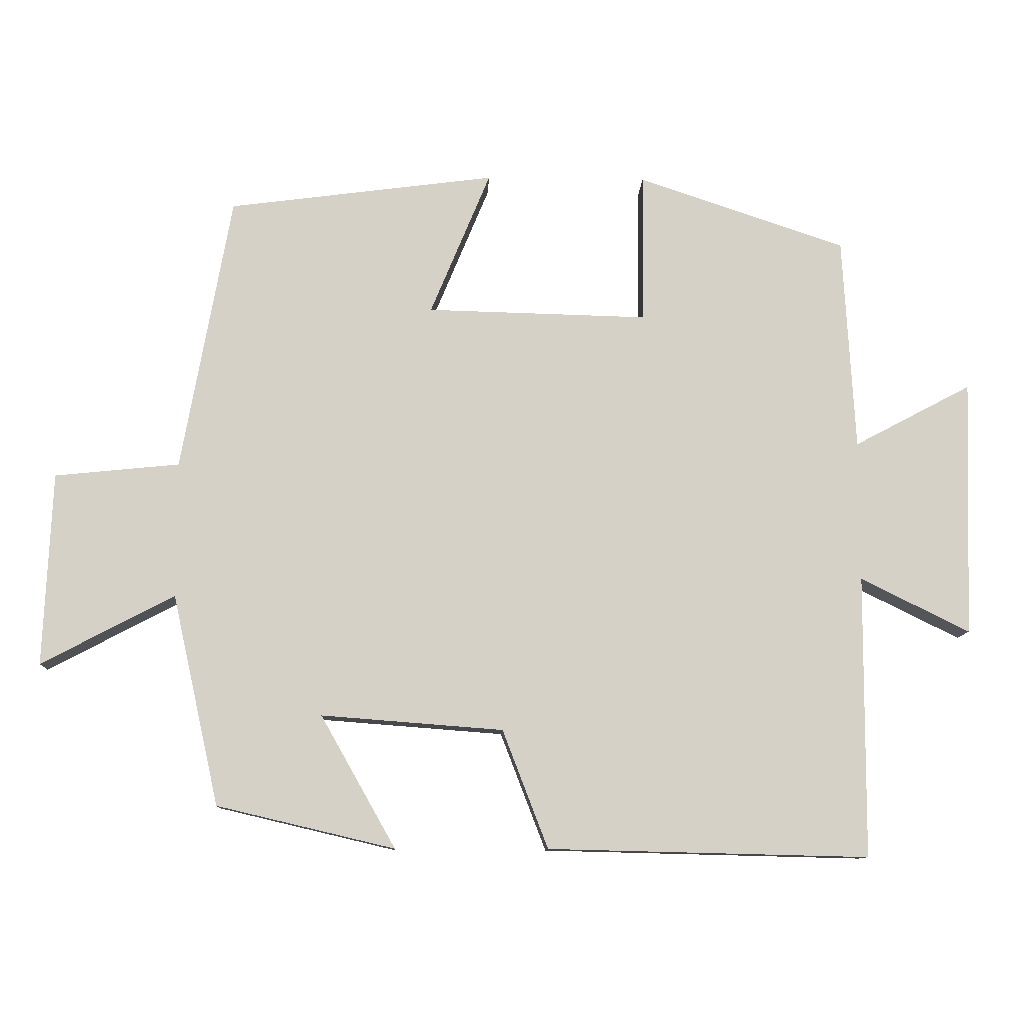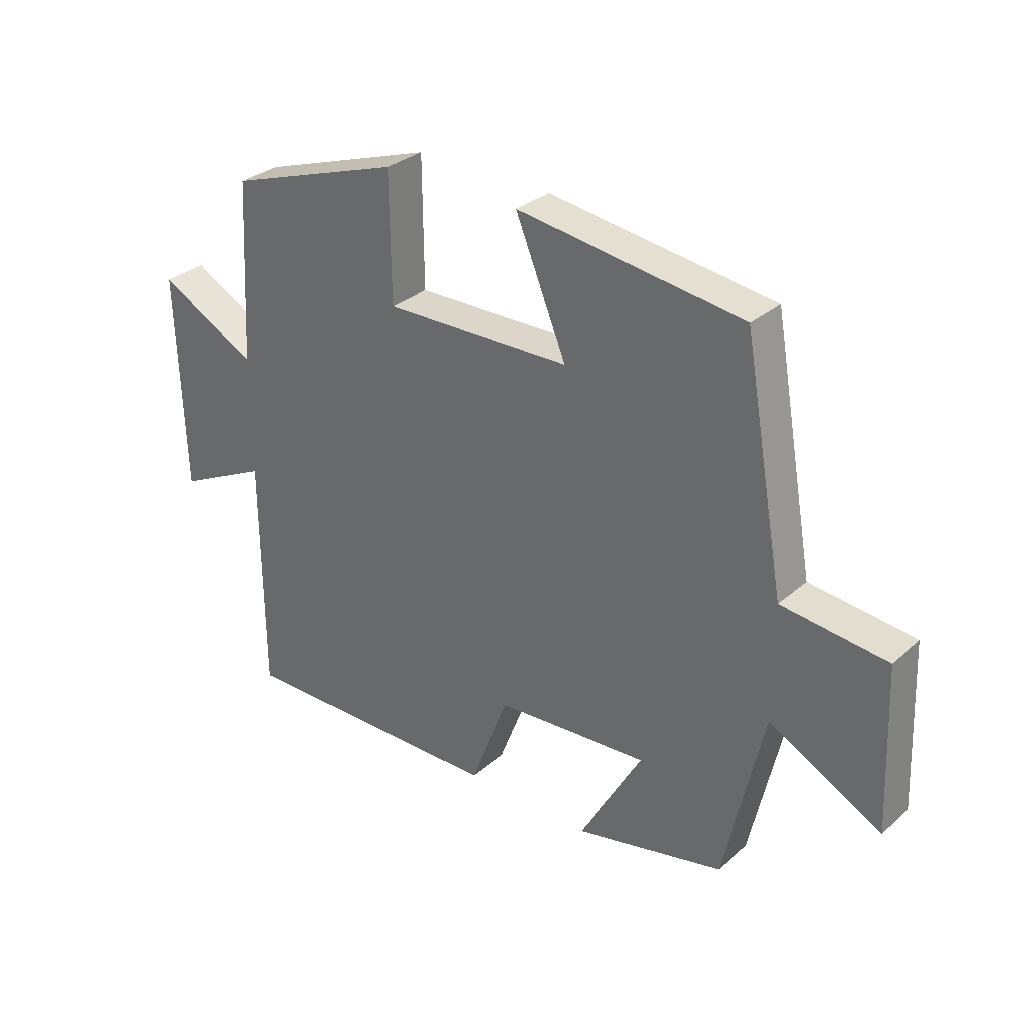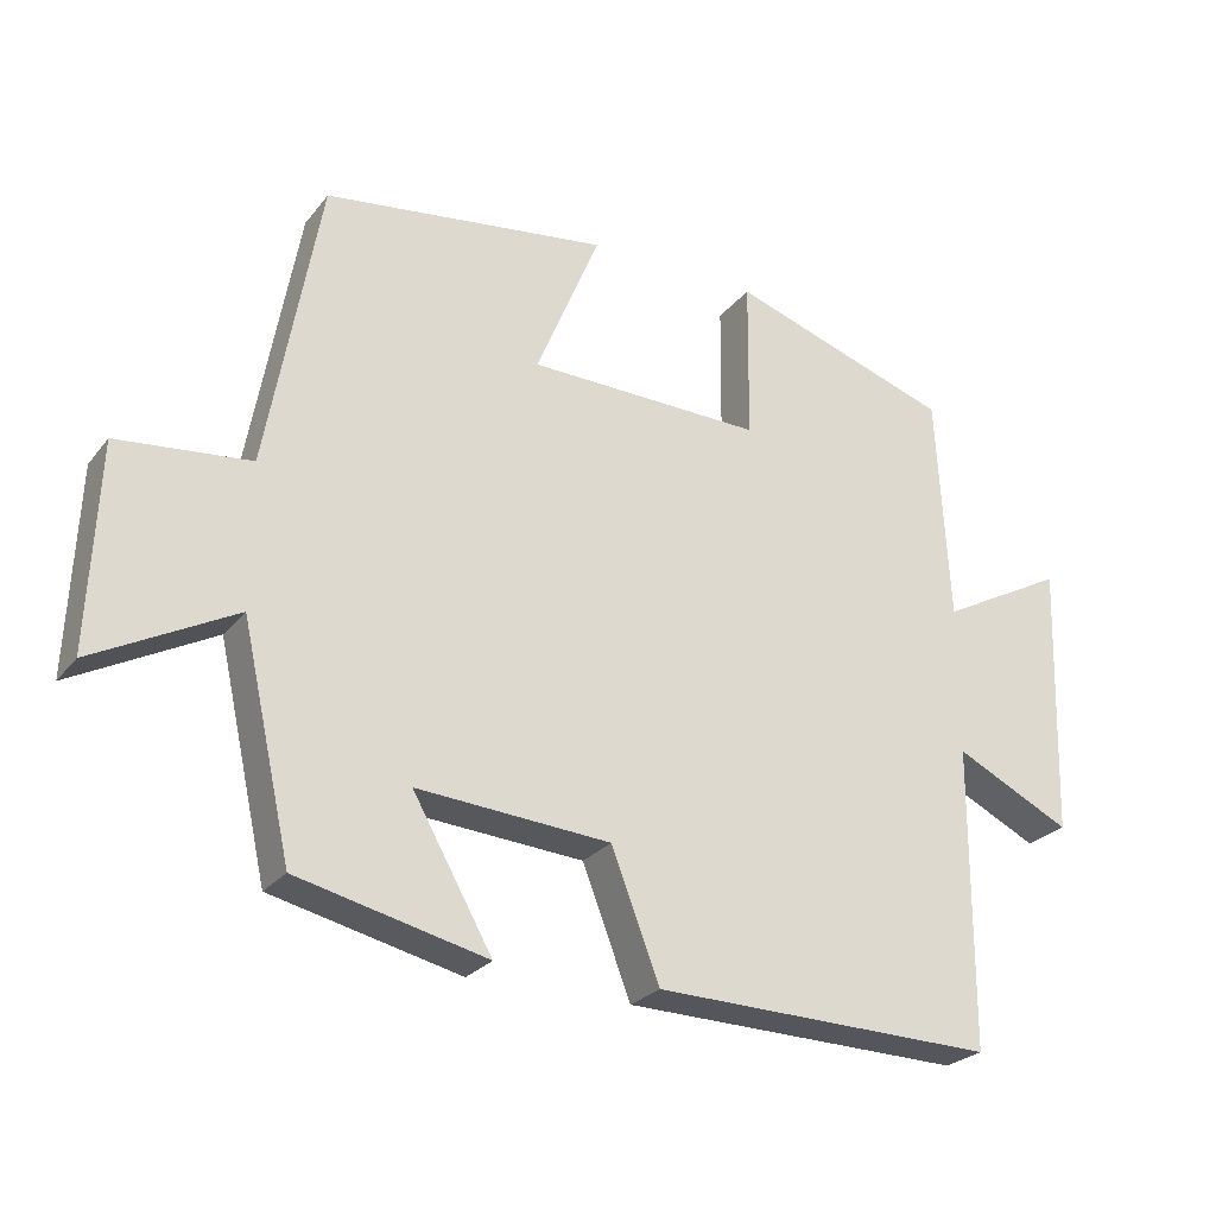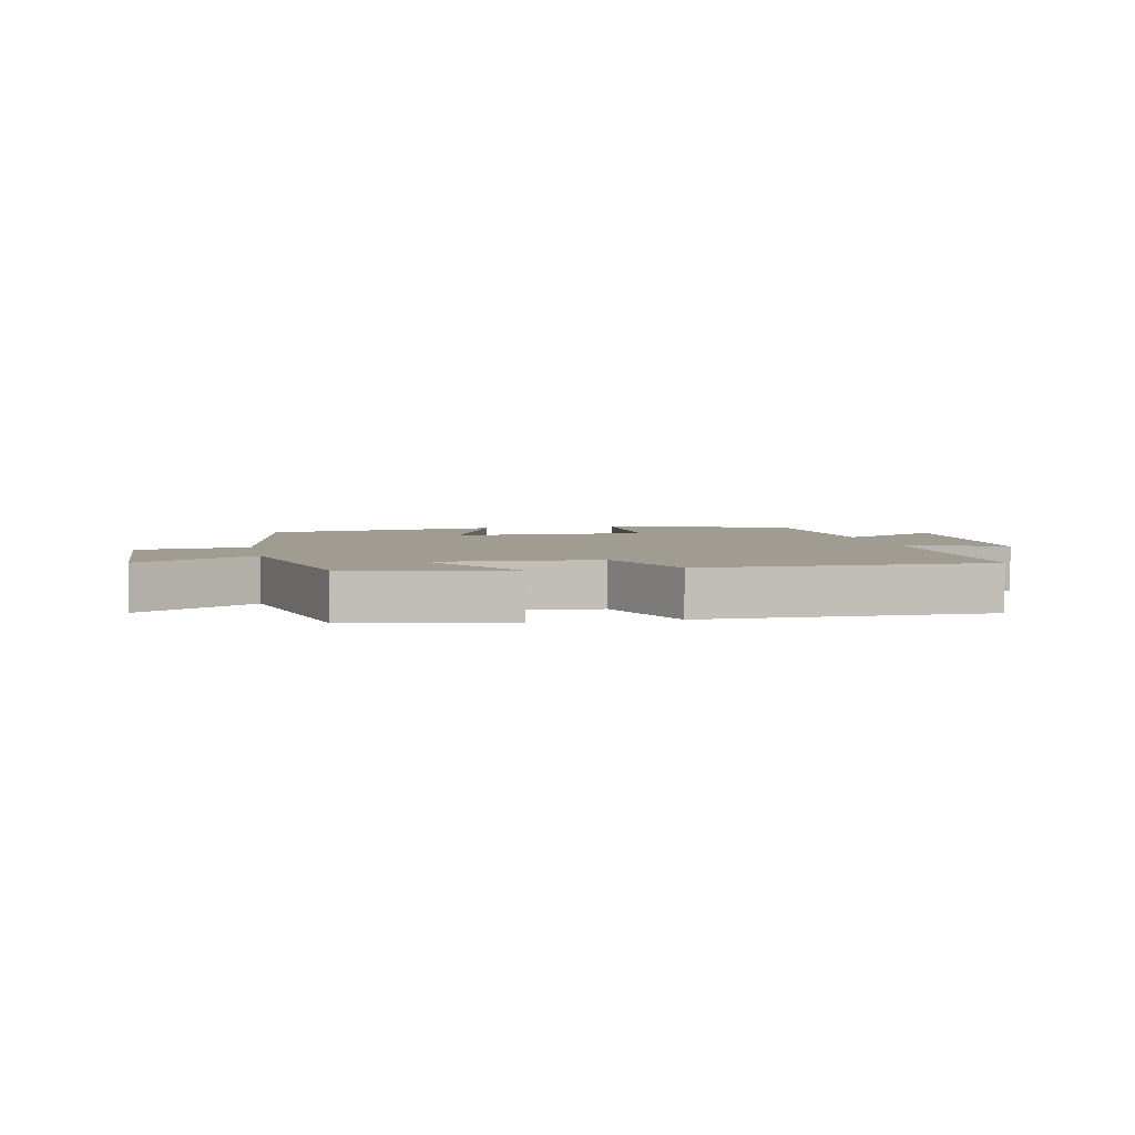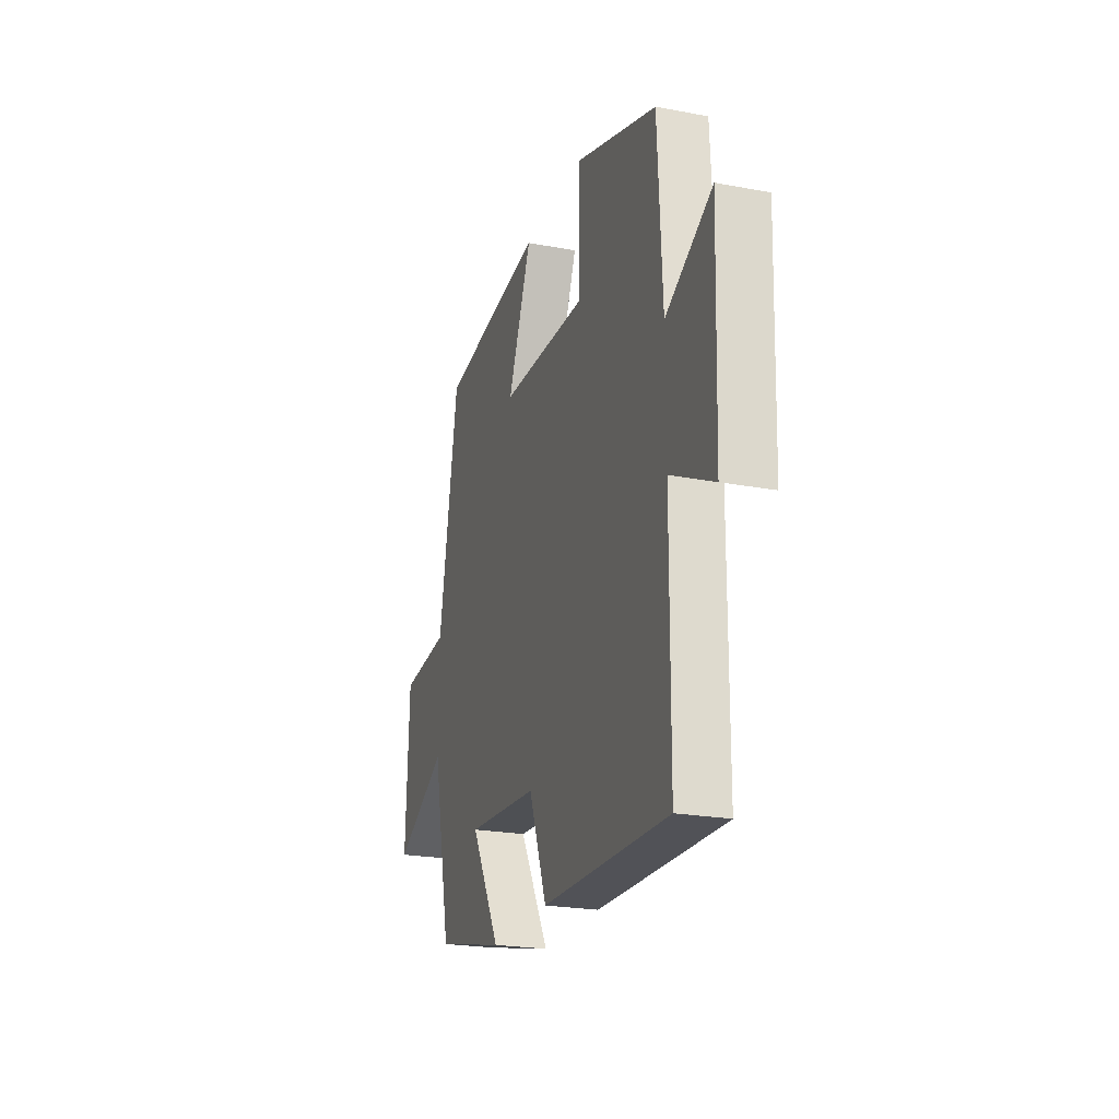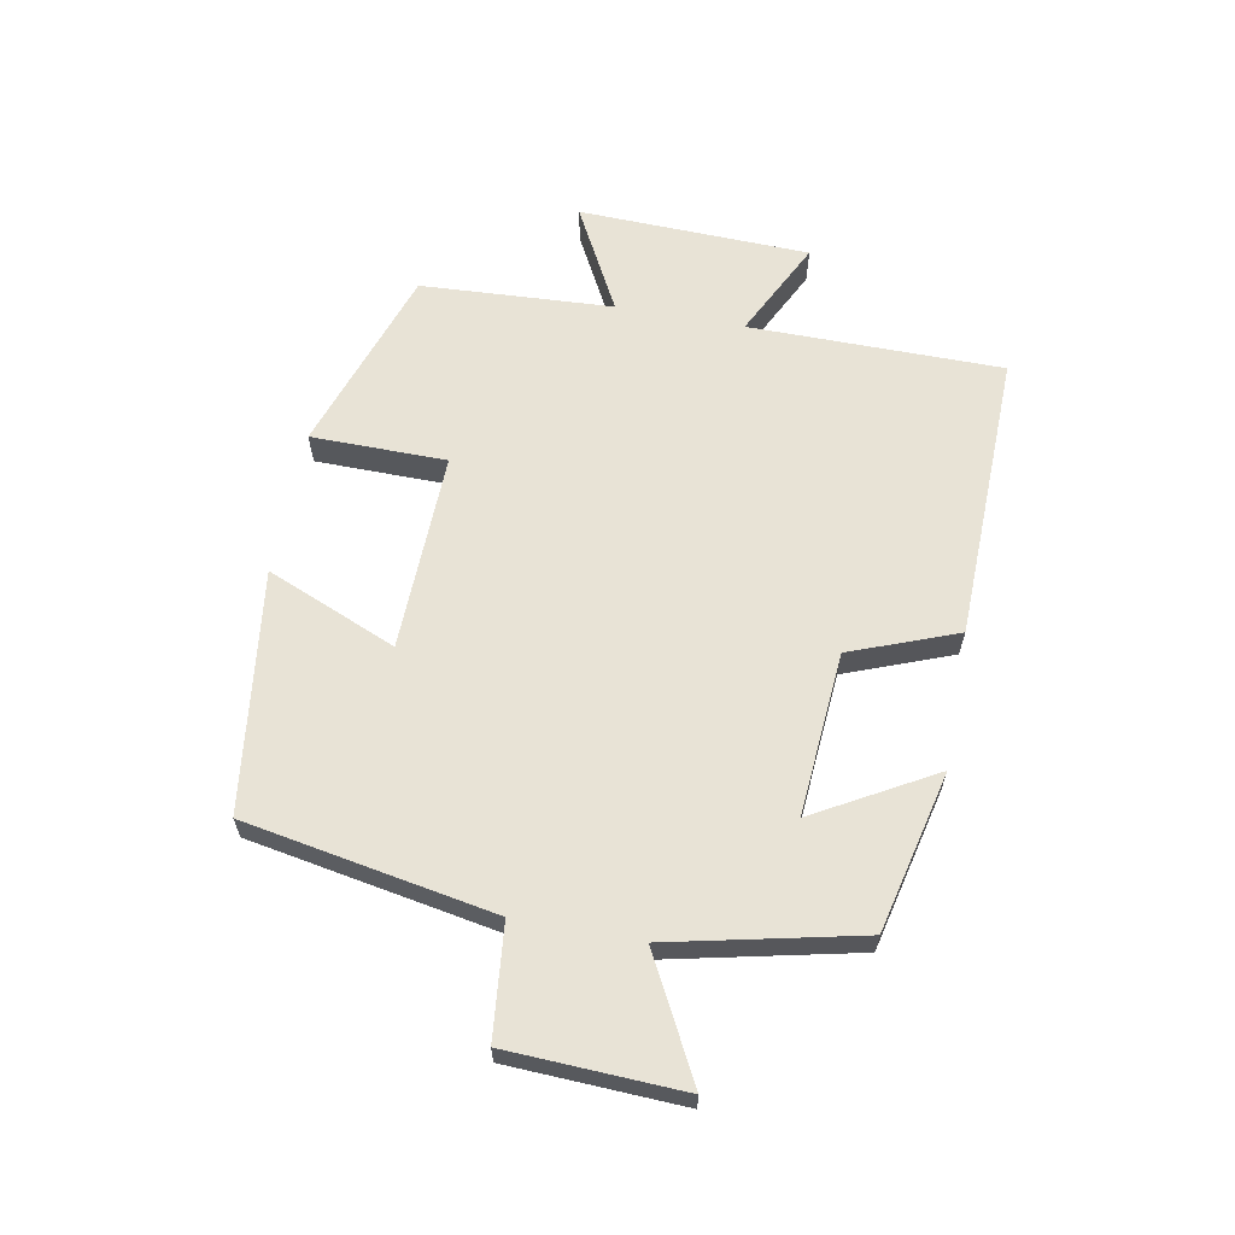
<metadata>
{"format":"obj","ext":"obj","renderer":"f3d","projection":"perspective","resolution":1024,"background":"white","views":[{"elev":-10.6,"azim":177.7,"up":"+Z"},{"elev":31.1,"azim":39.5,"up":"+Z"},{"elev":-25.6,"azim":150.8,"up":"+Z"},{"elev":4.3,"azim":167.3,"up":"+Y"},{"elev":-22.7,"azim":-107.9,"up":"+Z"},{"elev":62.5,"azim":100.6,"up":"+Y"}]}
</metadata>
<code>
v -0.483 0.07 0.4
v -0.185 0.07 0.5
v -0.183 0.07 0.285
v 0.133 0.07 0.293
v 0.047 0.07 0.5
v 0.429 0.07 0.45
v 0.5 0.07 0.055
v 0.678 0.07 0.037
v 0.69 0.07 -0.239
v 0.5 0.07 -0.139
v 0.433 0.07 -0.44
v 0.179 0.07 -0.5
v 0.286 0.07 -0.311
v 0.026 0.07 -0.331
v -0.039 0.07 -0.5
v -0.498 0.07 -0.511
v -0.5 0.07 -0.108
v -0.656 0.07 -0.185
v -0.668 0.07 0.183
v -0.5 0.07 0.094
v -0.483 0 0.4
v -0.185 0 0.5
v -0.183 0 0.285
v 0.133 0 0.293
v 0.047 0 0.5
v 0.429 0 0.45
v 0.5 0 0.055
v 0.678 0 0.037
v 0.69 0 -0.239
v 0.5 0 -0.139
v 0.433 0 -0.44
v 0.179 0 -0.5
v 0.286 0 -0.311
v 0.026 0 -0.331
v -0.039 0 -0.5
v -0.498 0 -0.511
v -0.5 0 -0.108
v -0.656 0 -0.185
v -0.668 0 0.183
v -0.5 0 0.094
f 17 18 19 20
f 14 15 16 17
f 13 14 17 20
f 10 11 12 13
f 10 13 20 1
f 7 8 9 10
f 4 5 6 7
f 3 4 7 10
f 1 2 3
f 1 3 10
f 40 39 38 37
f 37 36 35 34
f 40 37 34 33
f 33 32 31 30
f 21 40 33 30
f 30 29 28 27
f 27 26 25 24
f 30 27 24 23
f 23 22 21
f 30 23 21
f 1 21 22 2
f 2 22 23 3
f 3 23 24 4
f 4 24 25 5
f 5 25 26 6
f 6 26 27 7
f 7 27 28 8
f 8 28 29 9
f 9 29 30 10
f 10 30 31 11
f 11 31 32 12
f 12 32 33 13
f 13 33 34 14
f 14 34 35 15
f 15 35 36 16
f 16 36 37 17
f 17 37 38 18
f 18 38 39 19
f 19 39 40 20
f 20 40 21 1

</code>
